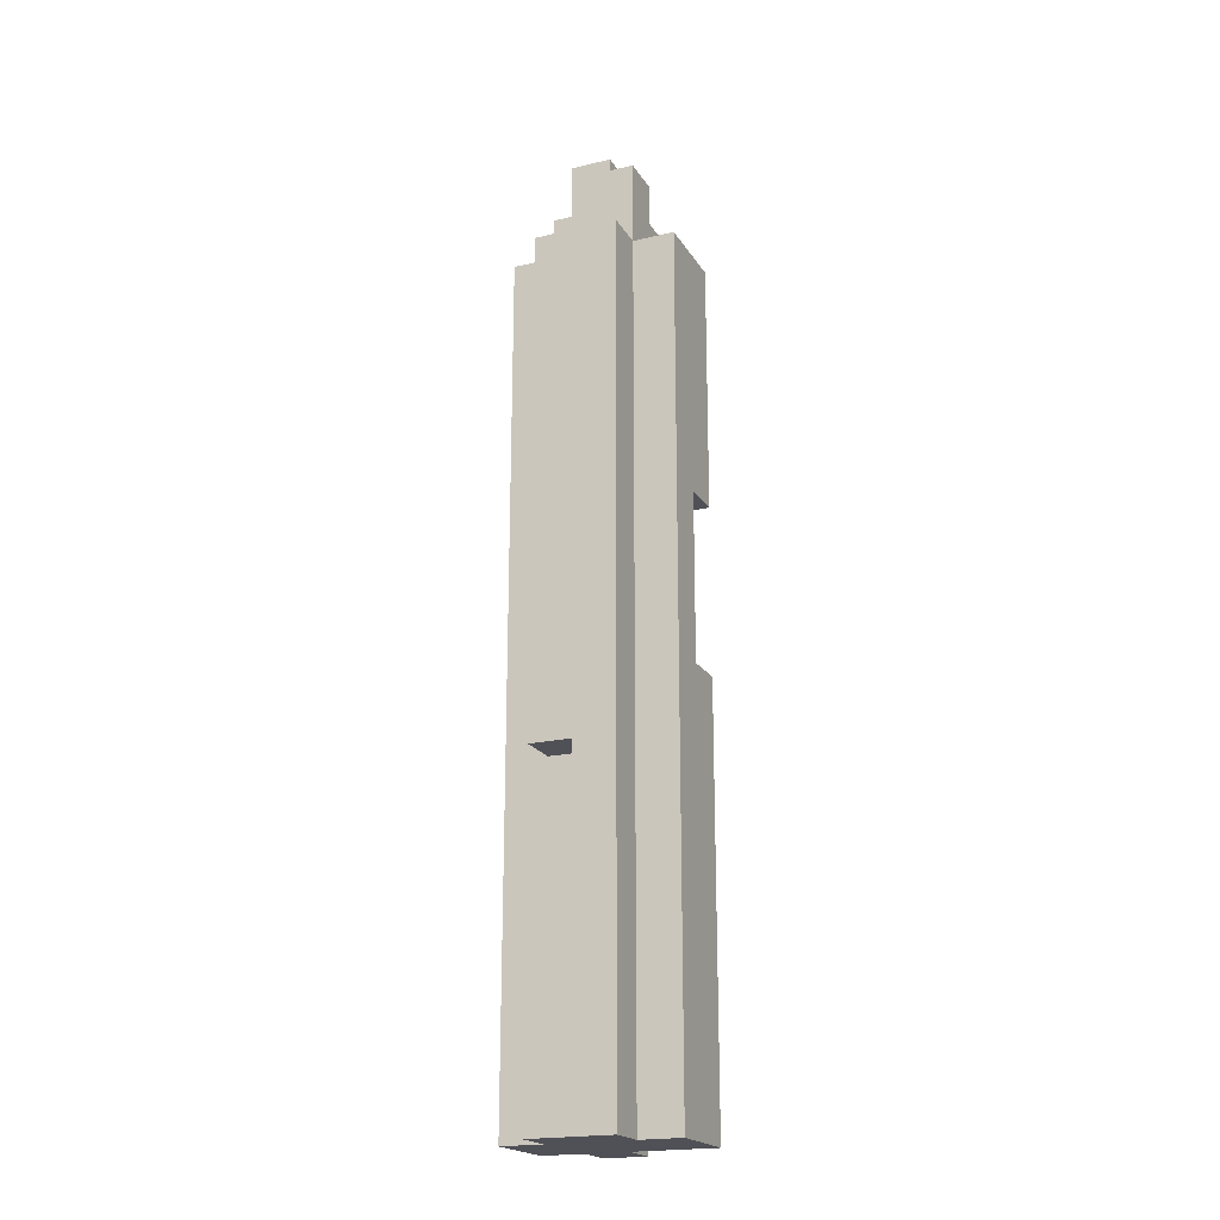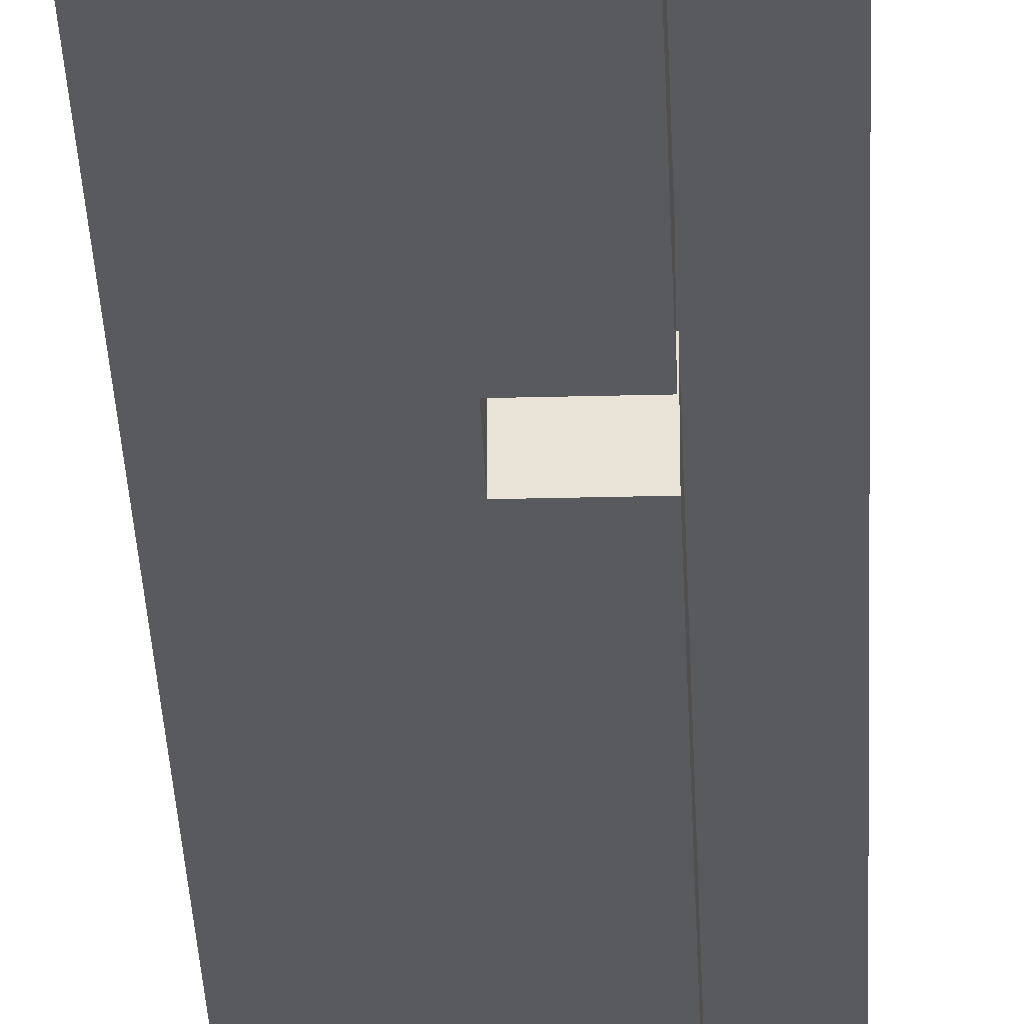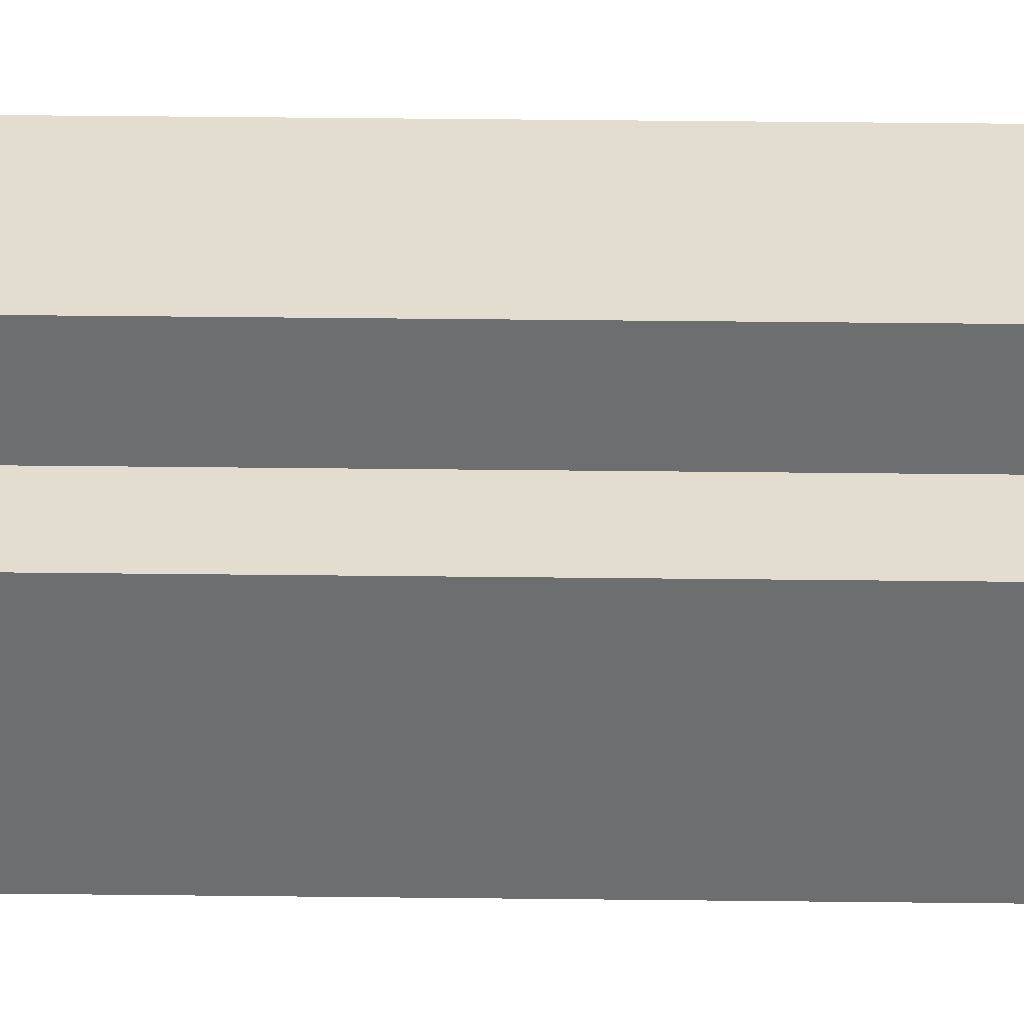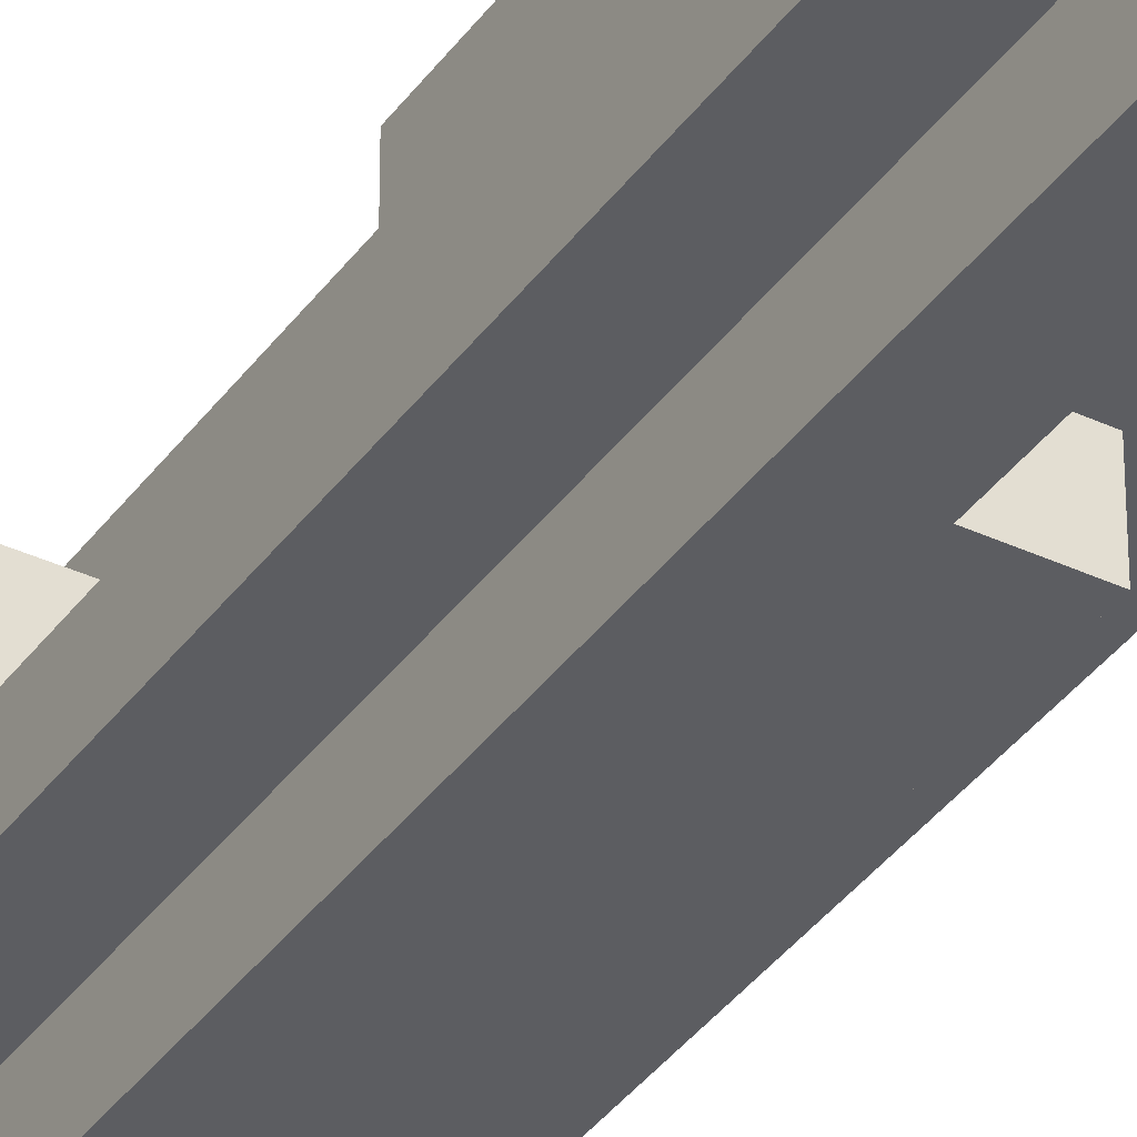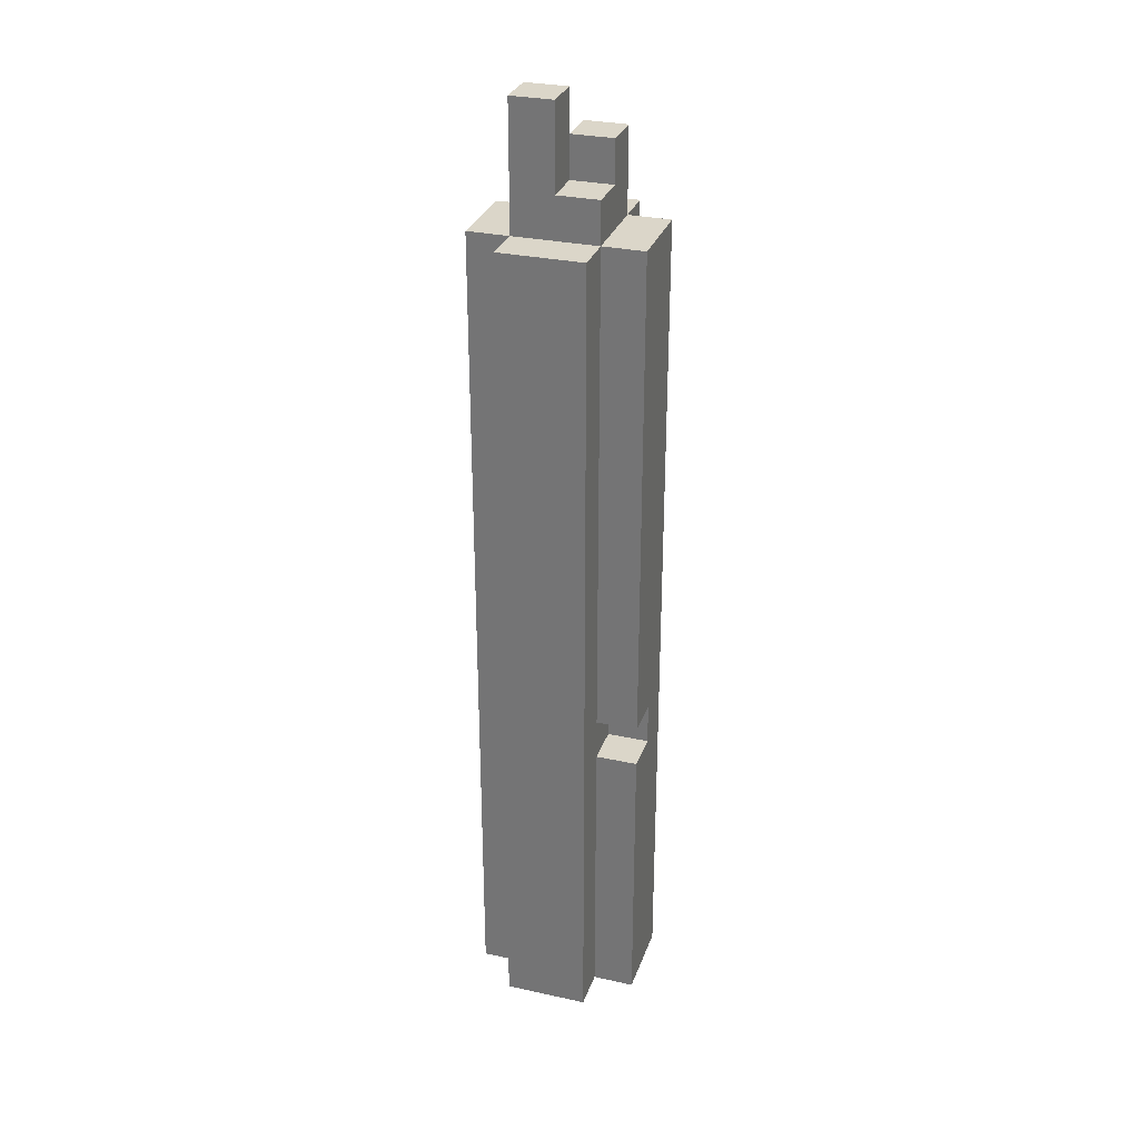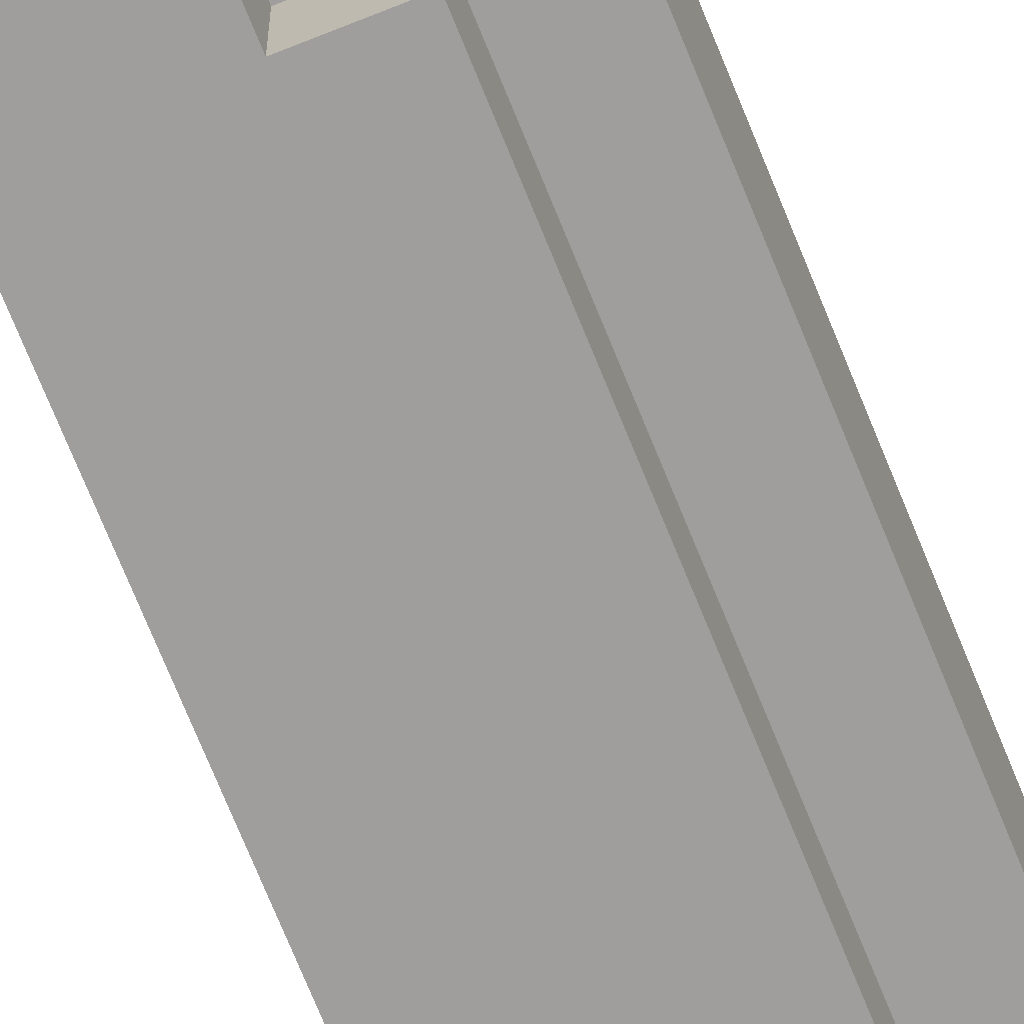
<metadata>
{"format":"obj","ext":"obj","renderer":"f3d","projection":"perspective","resolution":1024,"background":"white","views":[{"elev":-20.4,"azim":-156.8,"up":"+Y"},{"elev":-30.7,"azim":2.1,"up":"+Z"},{"elev":35.6,"azim":90.9,"up":"+Z"},{"elev":-37.1,"azim":-31.2,"up":"+Z"},{"elev":30.1,"azim":107.6,"up":"+Y"},{"elev":-70.9,"azim":21.9,"up":"+Z"}]}
</metadata>
<code>
o
v -0.2 0 0.1
v -0.2 0 -0.1
v -0.2 1 0.1
v -0.2 1 0
v -0.2 1.4 0.1
v -0.2 1.4 0
v -0.2 2 0.1
v -0.2 2 -0.1
v -0.1 0 -0.1
v -0.1 0 -0.2
v -0.1 0.2 0.2
v -0.1 0.2 0.1
v -0.1 1 0.1
v -0.1 1 0
v -0.1 1.4 0.1
v -0.1 1.4 0
v -0.1 1.6 0.2
v -0.1 1.6 0.1
v -0.1 1.7 0.2
v -0.1 1.7 0.1
v -0.1 2 0.2
v -0.1 2 0.1
v -0.1 2 -0.1
v -0.1 2 -0.2
v -0.1 2.1 0.1
v -0.1 2.1 0
v -0.1 2.2 0
v -0.1 2.2 -0.1
v 0 0 0.2
v 0 0 0.1
v 0 0.2 0.2
v 0 0.2 0.1
v 0 1.6 0.2
v 0 1.6 0.1
v 0 1.7 0.2
v 0 1.7 0.1
v 0 2.1 0.1
v 0 2.1 0
v 0 2.2 0
v 0 2.3 0.1
v 0 2.3 0
v 0 0.7 -0.1
v 0 0.7 -0.2
v 0 0.8 -0.1
v 0 0.8 -0.2
v 0 2.1 0
v 0 2.1 -0.1
v 0 2.2 0
v 0 2.2 -0.1
v 0.1 0 0.2
v 0.1 0 0.1
v 0.1 0 -0.1
v 0.1 0 -0.2
v 0.1 0.7 -0.1
v 0.1 0.7 -0.2
v 0.1 0.8 -0.1
v 0.1 0.8 -0.2
v 0.1 2 0.2
v 0.1 2 0.1
v 0.1 2 -0.1
v 0.1 2 -0.2
v 0.1 2.1 0
v 0.1 2.1 -0.1
v 0.1 2.3 0.1
v 0.1 2.3 0
v 0.2 0 0.1
v 0.2 0 -0.1
v 0.2 2 0.1
v 0.2 2 -0.1
v -0.1 0.2 0.2
v -0.1 1.6 0.2
v -0.1 1.7 0.2
v -0.1 2 0.2
v 0 0 0.2
v 0 0.2 0.2
v 0 1.6 0.2
v 0 1.7 0.2
v 0.1 0 0.2
v 0.1 2 0.2
v -0.2 0 0.1
v -0.2 1 0.1
v -0.2 1.4 0.1
v -0.2 2 0.1
v -0.1 0.2 0.1
v -0.1 1 0.1
v -0.1 1.4 0.1
v -0.1 1.6 0.1
v -0.1 1.7 0.1
v -0.1 2 0.1
v -0.1 2.1 0.1
v 0 0 0.1
v 0 0.2 0.1
v 0 1.6 0.1
v 0 1.7 0.1
v 0 2.1 0.1
v 0 2.3 0.1
v 0.1 0 0.1
v 0.1 2 0.1
v 0.1 2.3 0.1
v 0.2 0 0.1
v 0.2 2 0.1
v -0.2 1 0
v -0.2 1.4 0
v -0.1 1 0
v -0.1 1.4 0
v -0.1 2.1 0
v -0.1 2.2 0
v 0 2.1 0
v 0 2.2 0
v 0 2.1 0
v 0 2.2 0
v 0 2.3 0
v 0.1 2.1 0
v 0.1 2.3 0
v -0.2 0 -0.1
v -0.2 2 -0.1
v -0.1 0 -0.1
v -0.1 2 -0.1
v -0.1 2.2 -0.1
v 0 0.7 -0.1
v 0 0.8 -0.1
v 0 2.1 -0.1
v 0 2.2 -0.1
v 0.1 0 -0.1
v 0.1 0.7 -0.1
v 0.1 0.8 -0.1
v 0.1 2 -0.1
v 0.1 2.1 -0.1
v 0.2 0 -0.1
v 0.2 2 -0.1
v -0.1 0 -0.2
v -0.1 2 -0.2
v 0 0.7 -0.2
v 0 0.8 -0.2
v 0.1 0 -0.2
v 0.1 0.7 -0.2
v 0.1 0.8 -0.2
v 0.1 2 -0.2
v 0 0 0.2
v 0.1 0 0.2
v -0.2 0 0.1
v 0 0 0.1
v 0.1 0 0.1
v 0.2 0 0.1
v -0.2 0 -0.1
v -0.1 0 -0.1
v 0.1 0 -0.1
v 0.2 0 -0.1
v -0.1 0 -0.2
v 0.1 0 -0.2
v -0.1 0.2 0.2
v 0 0.2 0.2
v -0.1 0.2 0.1
v 0 0.2 0.1
v 0 0.8 -0.1
v 0.1 0.8 -0.1
v 0 0.8 -0.2
v 0.1 0.8 -0.2
v -0.2 1.4 0.1
v -0.1 1.4 0.1
v -0.2 1.4 0
v -0.1 1.4 0
v -0.1 1.7 0.2
v 0 1.7 0.2
v -0.1 1.7 0.1
v 0 1.7 0.1
v 0 0.7 -0.1
v 0.1 0.7 -0.1
v 0 0.7 -0.2
v 0.1 0.7 -0.2
v -0.2 1 0.1
v -0.1 1 0.1
v -0.2 1 0
v -0.1 1 0
v -0.1 1.6 0.2
v 0 1.6 0.2
v -0.1 1.6 0.1
v 0 1.6 0.1
v -0.1 2 0.2
v 0.1 2 0.2
v -0.2 2 0.1
v -0.1 2 0.1
v 0.1 2 0.1
v 0.2 2 0.1
v -0.2 2 -0.1
v -0.1 2 -0.1
v 0.1 2 -0.1
v 0.2 2 -0.1
v -0.1 2 -0.2
v 0.1 2 -0.2
v -0.1 2.1 0.1
v 0 2.1 0.1
v -0.1 2.1 0
v 0 2.1 0
v 0.1 2.1 0
v 0 2.1 -0.1
v 0.1 2.1 -0.1
v -0.1 2.2 0
v 0 2.2 0
v -0.1 2.2 -0.1
v 0 2.2 -0.1
v 0 2.3 0.1
v 0.1 2.3 0.1
v 0 2.3 0
v 0.1 2.3 0
f 3 2 1
f 4 2 3
f 6 2 4
f 7 6 5
f 8 2 6
f 8 6 7
f 13 12 11
f 15 13 11
f 15 14 13
f 16 14 15
f 17 15 11
f 18 15 17
f 21 20 19
f 22 20 21
f 23 10 9
f 24 10 23
f 25 23 22
f 26 23 25
f 27 23 26
f 28 23 27
f 31 30 29
f 32 30 31
f 35 34 33
f 36 34 35
f 39 38 37
f 40 39 37
f 41 39 40
f 42 43 44
f 44 43 45
f 46 47 48
f 48 47 49
f 52 53 54
f 54 53 55
f 50 51 58
f 58 51 59
f 56 57 60
f 60 57 61
f 59 60 62
f 62 60 63
f 59 62 64
f 64 62 65
f 66 67 68
f 68 67 69
f 75 71 70
f 76 71 75
f 77 73 72
f 78 76 75
f 78 77 76
f 78 75 74
f 79 73 77
f 79 77 78
f 84 81 80
f 85 81 84
f 86 83 82
f 87 83 86
f 88 83 87
f 89 83 88
f 91 84 80
f 92 84 91
f 93 88 87
f 94 88 93
f 95 90 89
f 98 96 95
f 98 95 89
f 99 96 98
f 100 98 97
f 101 98 100
f 104 103 102
f 105 103 104
f 108 107 106
f 109 107 108
f 110 111 113
f 111 112 113
f 113 112 114
f 115 116 117
f 117 116 118
f 118 119 122
f 122 119 123
f 120 121 125
f 125 121 126
f 118 122 127
f 127 122 128
f 125 126 129
f 124 125 129
f 126 127 129
f 129 127 130
f 131 132 133
f 133 132 134
f 131 133 135
f 135 133 136
f 134 132 137
f 137 132 138
f 142 140 139
f 143 140 142
f 145 142 141
f 145 144 143
f 145 143 142
f 146 144 145
f 147 144 146
f 148 144 147
f 149 147 146
f 150 147 149
f 153 152 151
f 154 152 153
f 157 156 155
f 158 156 157
f 161 160 159
f 162 160 161
f 165 164 163
f 166 164 165
f 167 168 169
f 169 168 170
f 171 172 173
f 173 172 174
f 175 176 177
f 177 176 178
f 179 180 182
f 182 180 183
f 181 182 185
f 185 182 186
f 183 184 187
f 187 184 188
f 186 187 189
f 189 187 190
f 191 192 193
f 193 192 194
f 194 195 196
f 196 195 197
f 198 199 200
f 200 199 201
f 202 203 204
f 204 203 205

</code>
